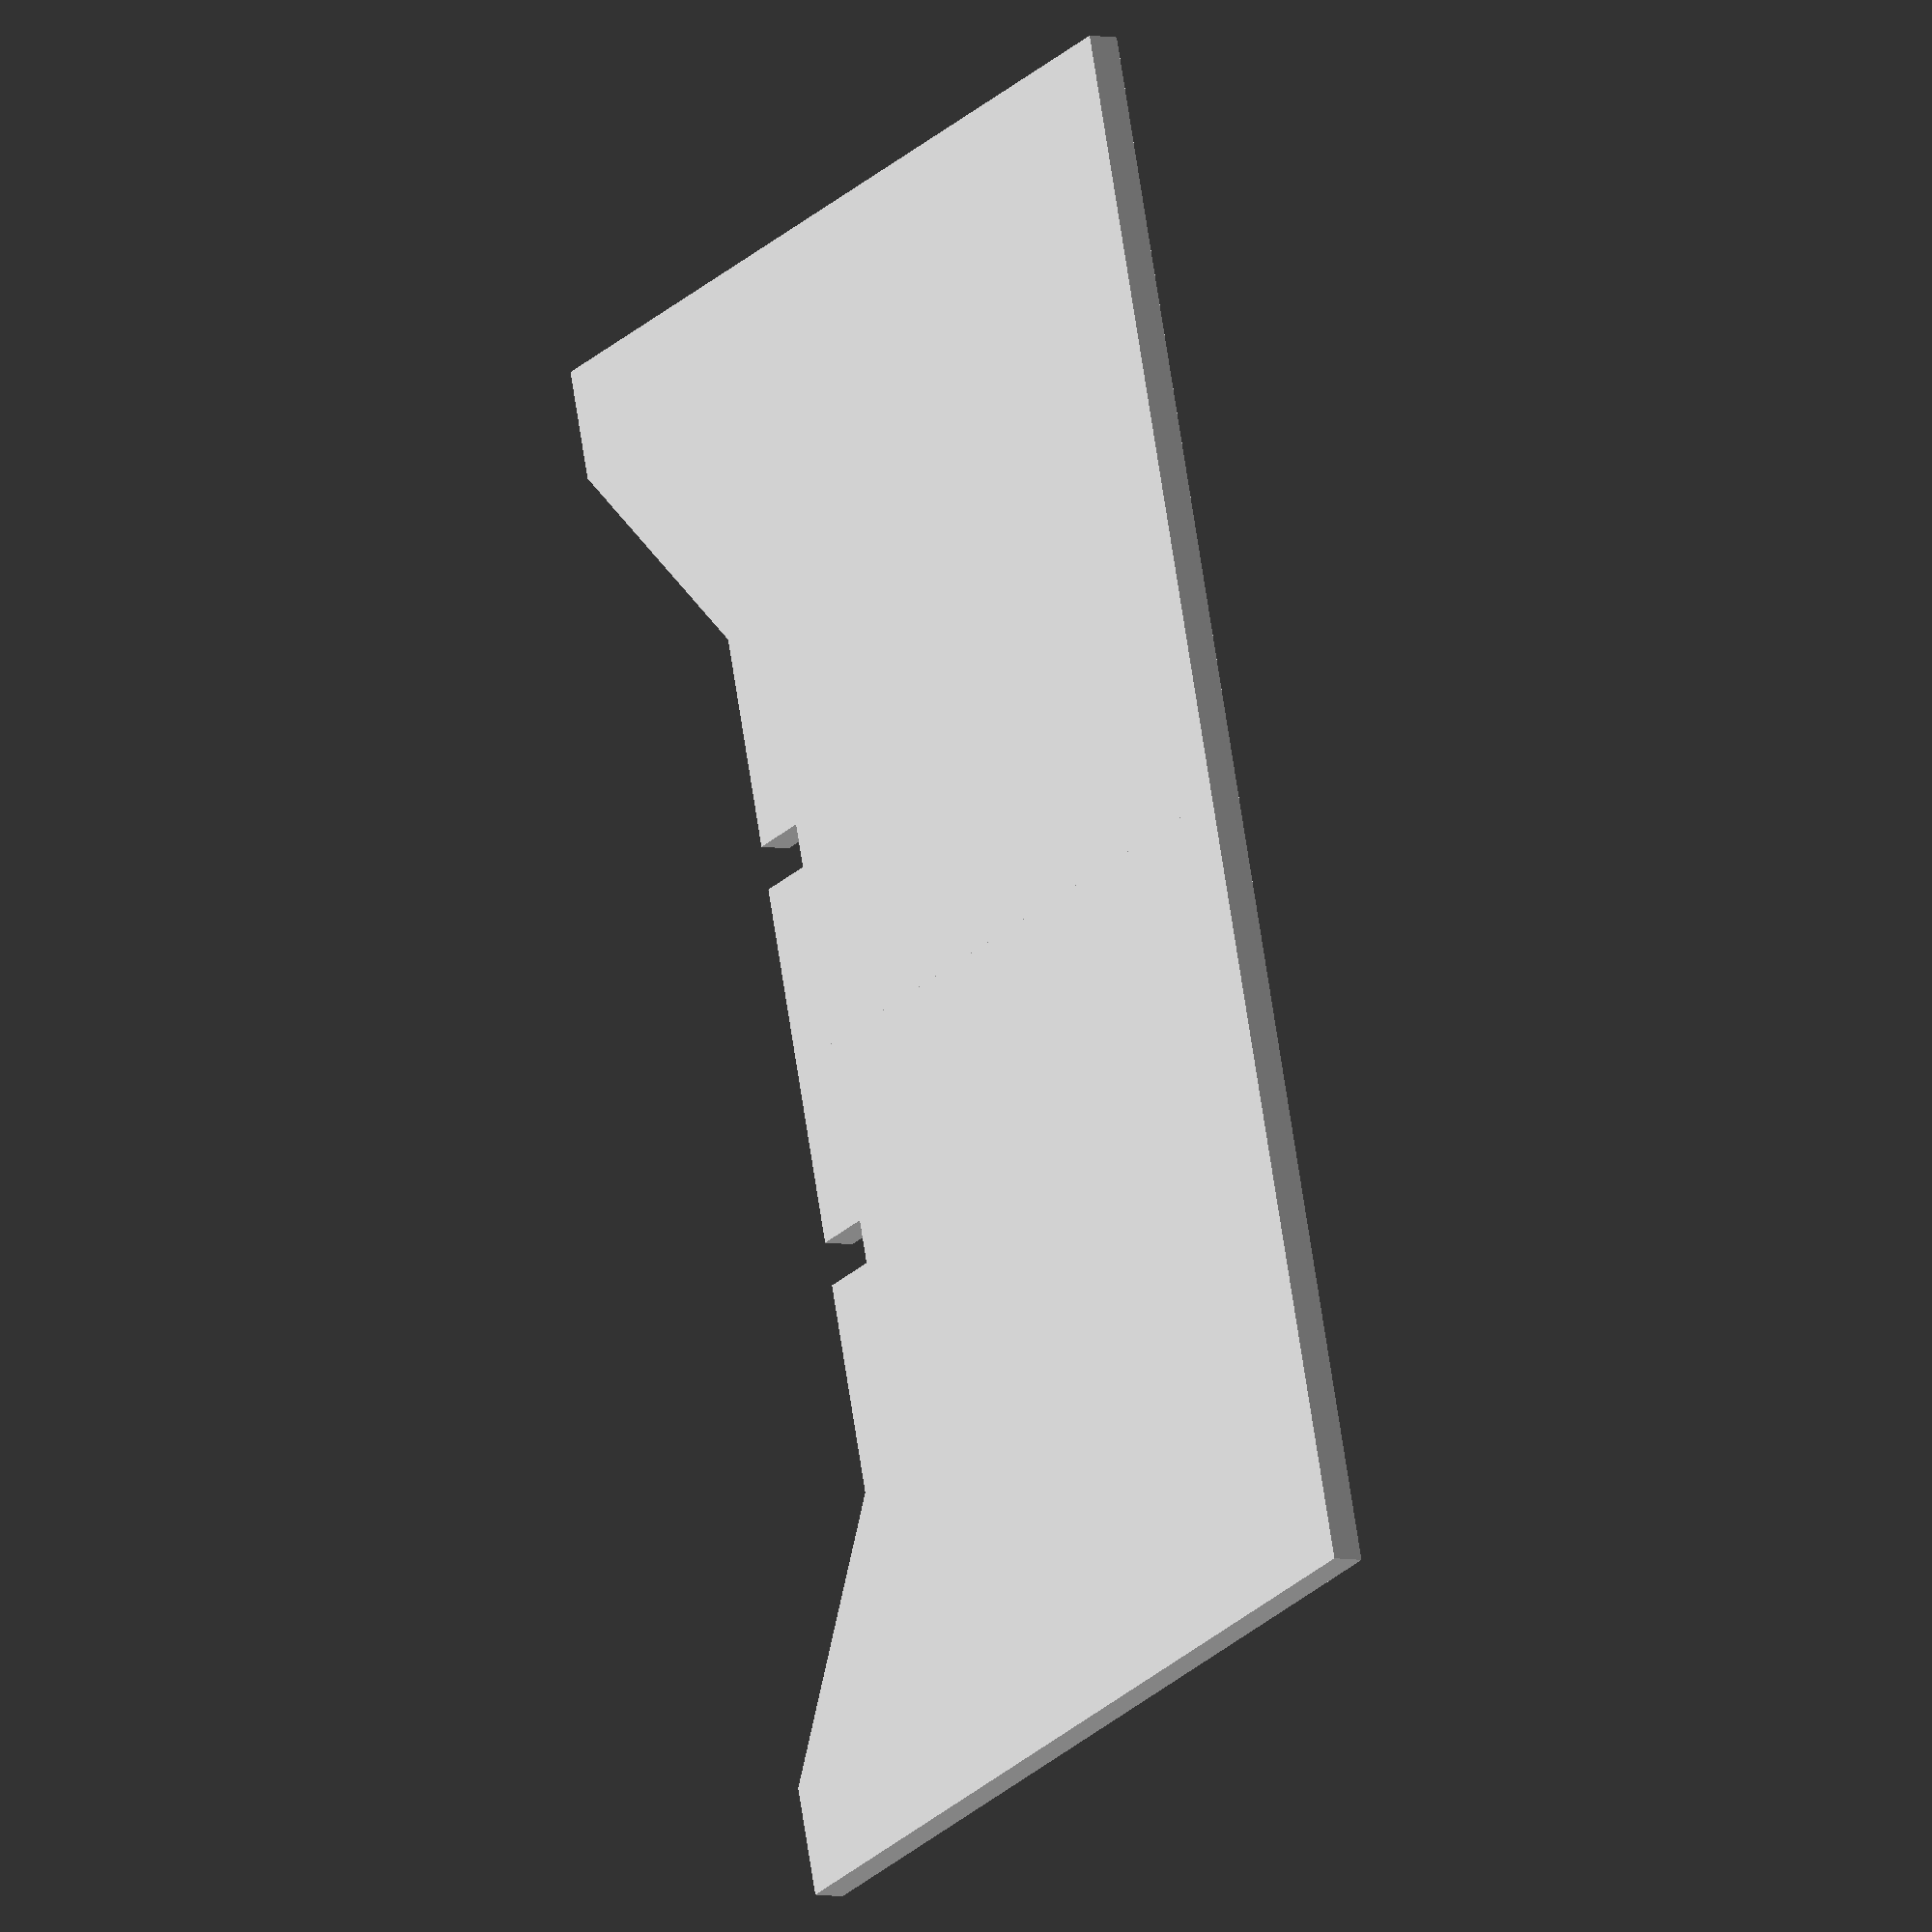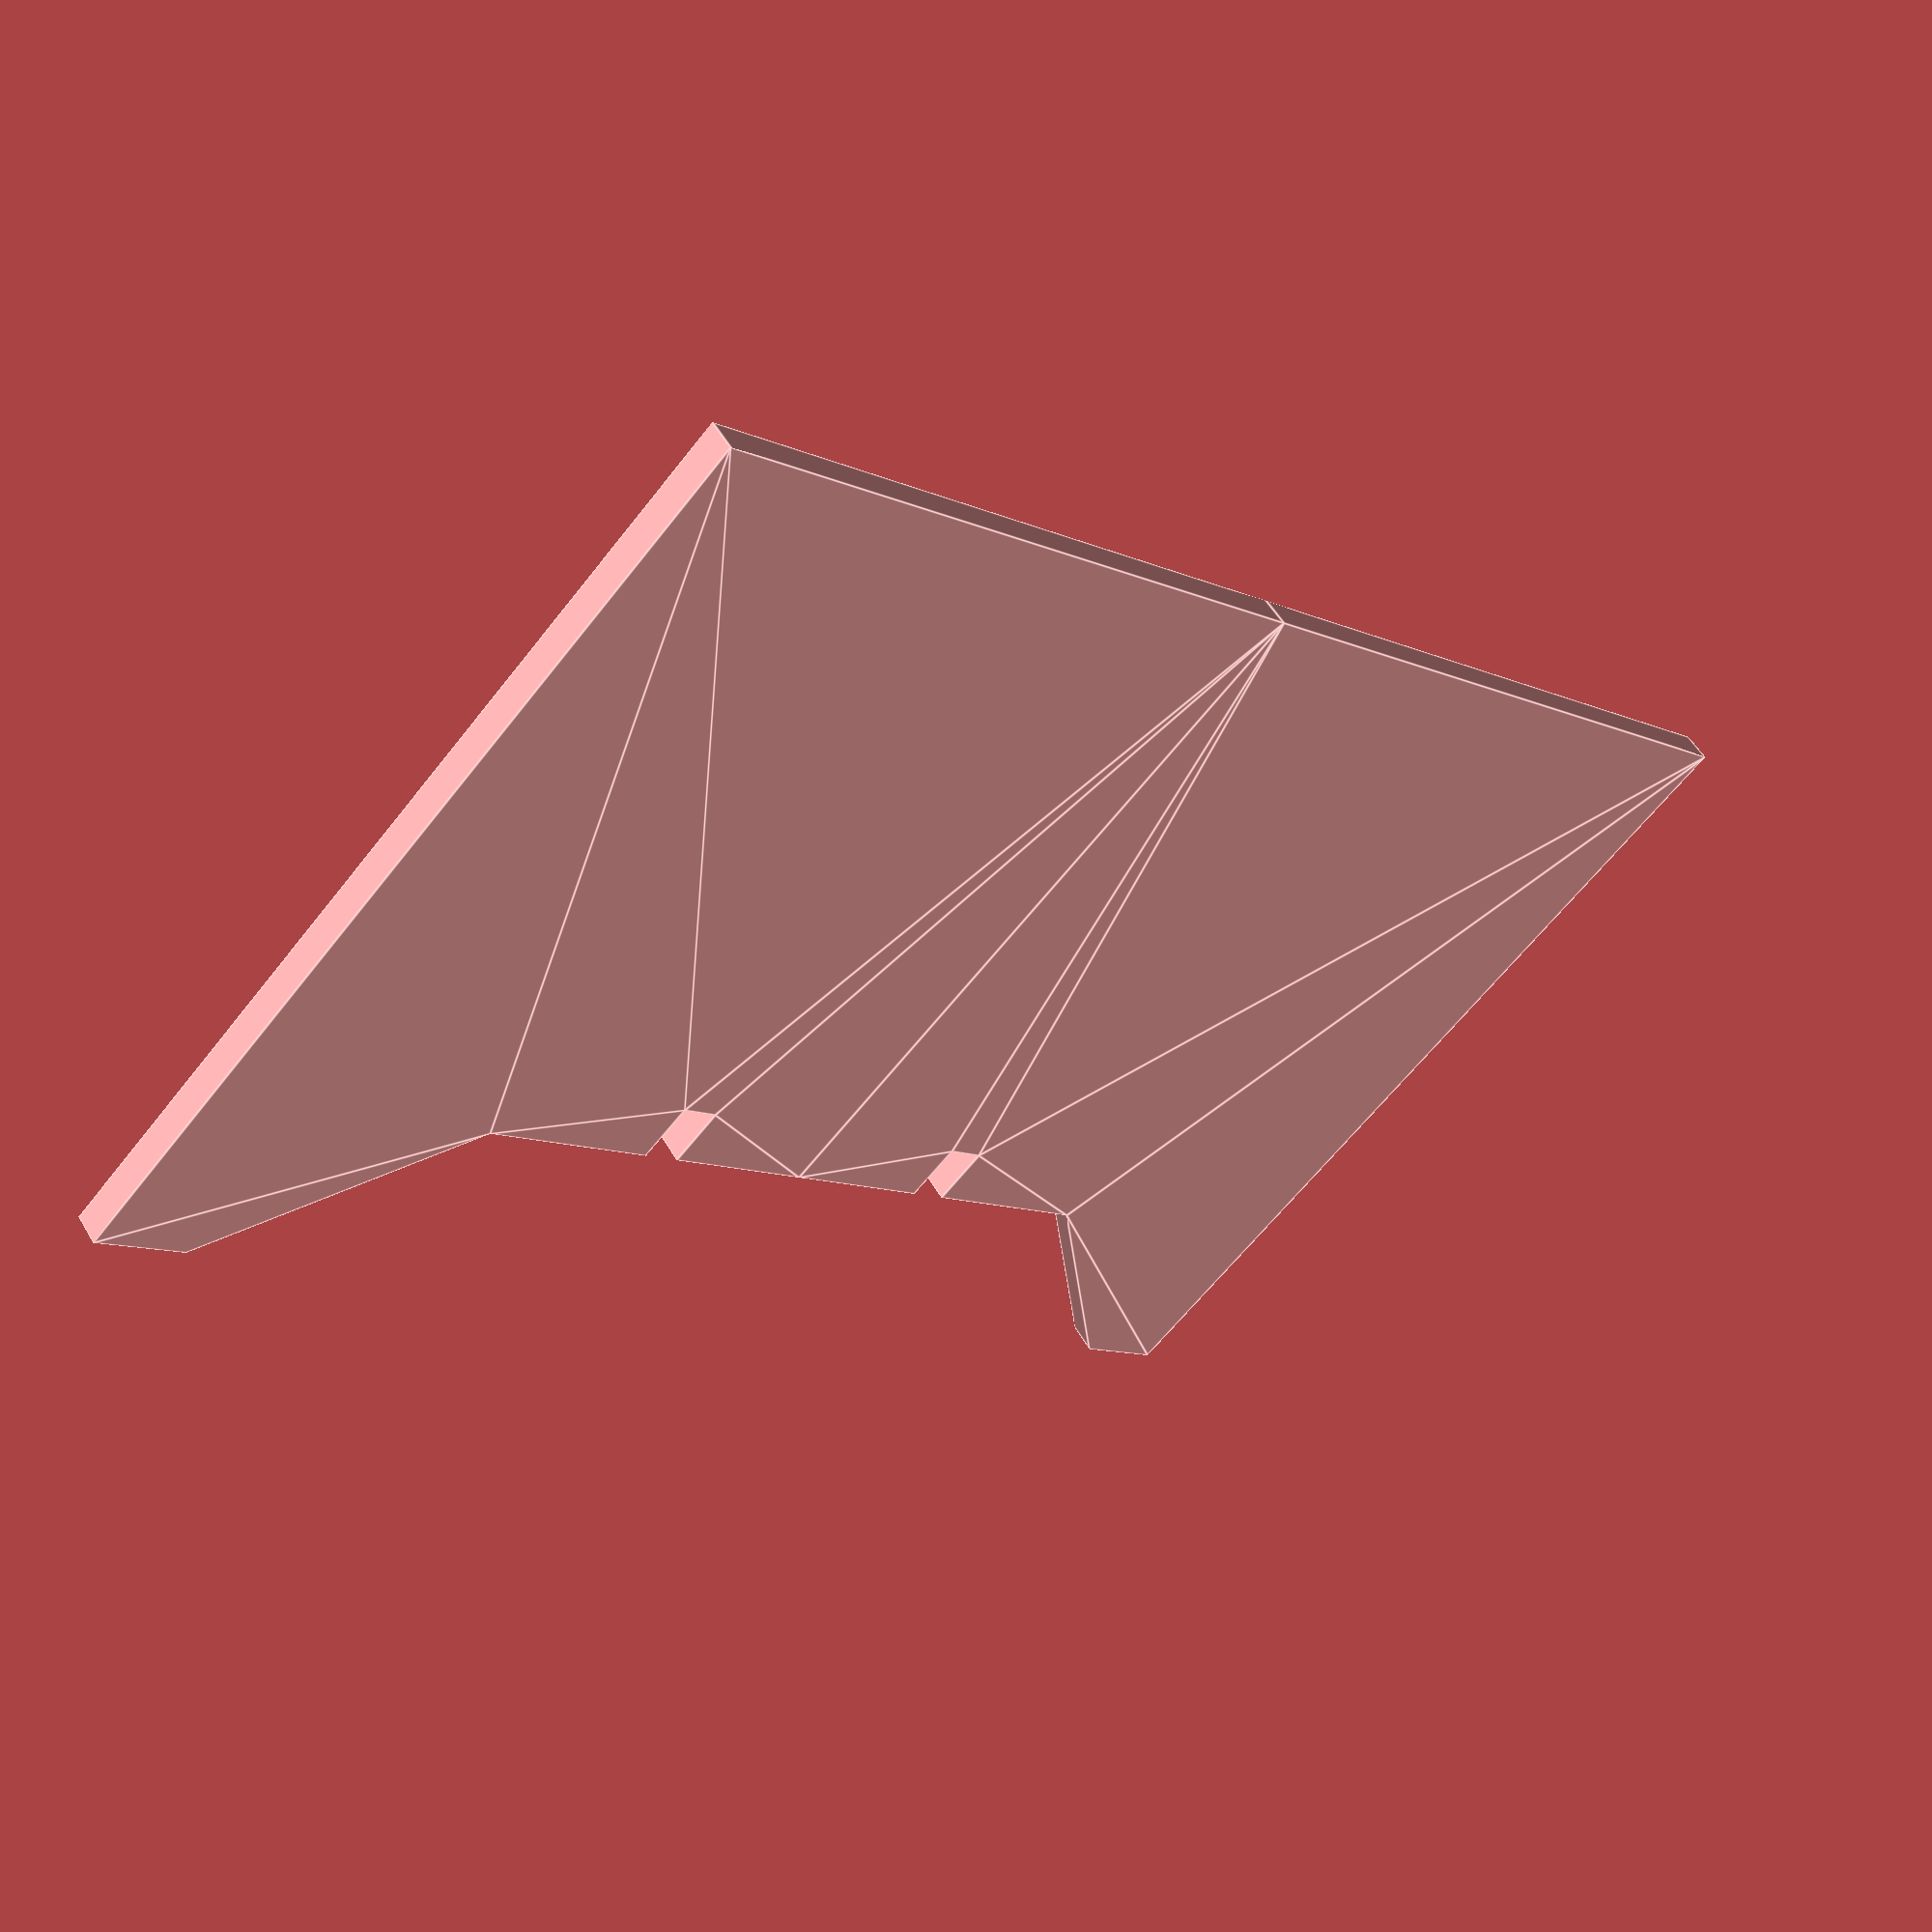
<openscad>
$fn=100;

module schotterhilfe() {
  points=[[0,6], [5.8,6], [5.8,8], [7.2,8], [7.2,6], [14,6], [21.5,0], [25,0], [25,30], [0,30]];
  polygon(points);
  mirror([1,0,0]) {
  polygon(points);
  };
};

schotterhilfe();
</openscad>
<views>
elev=185.3 azim=105.8 roll=303.6 proj=o view=solid
elev=305.8 azim=44.7 roll=330.2 proj=p view=edges
</views>
